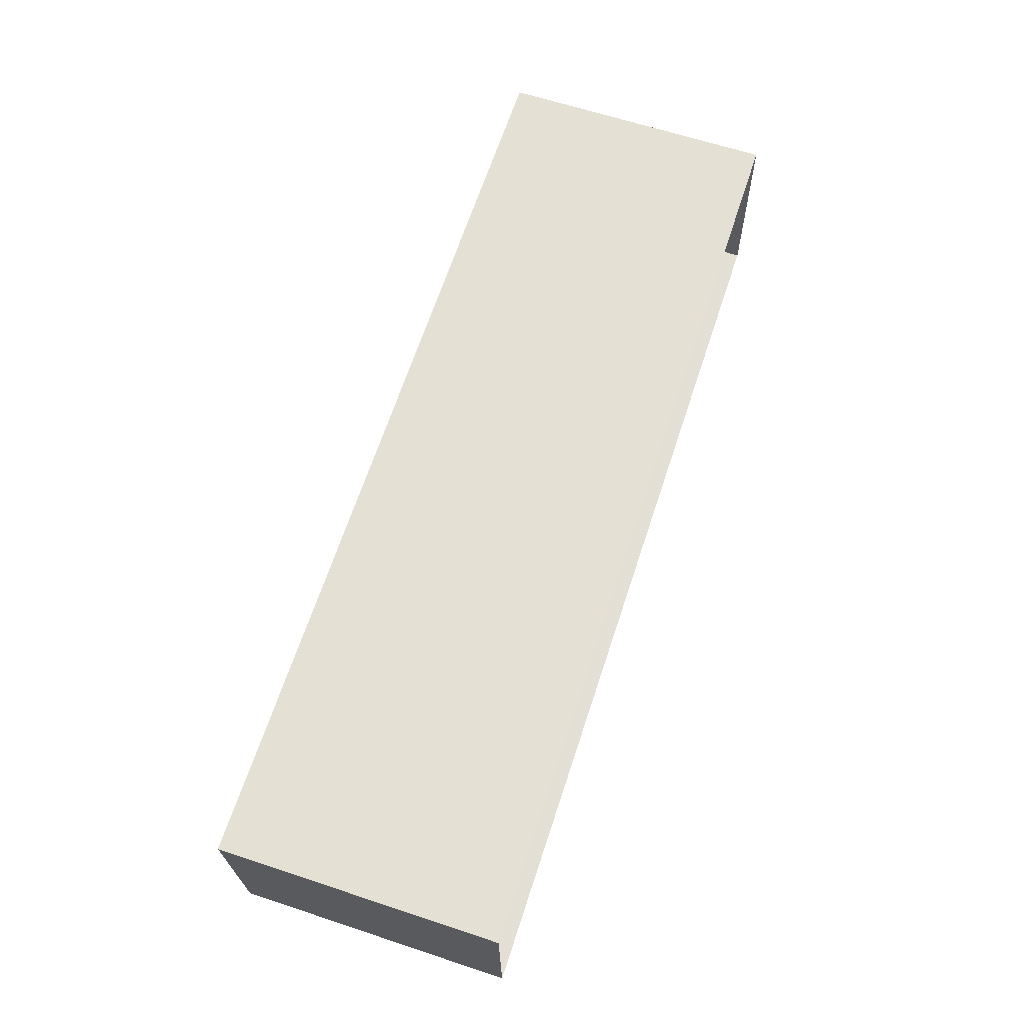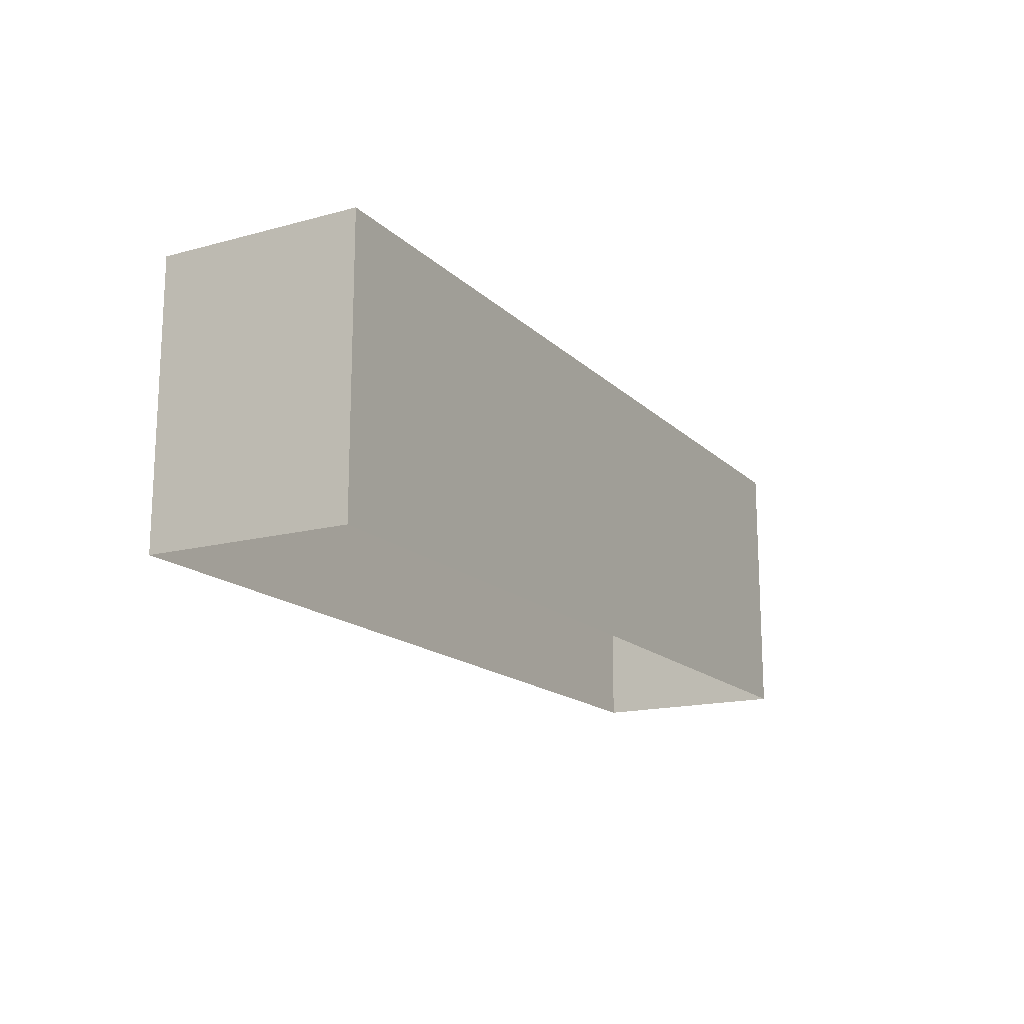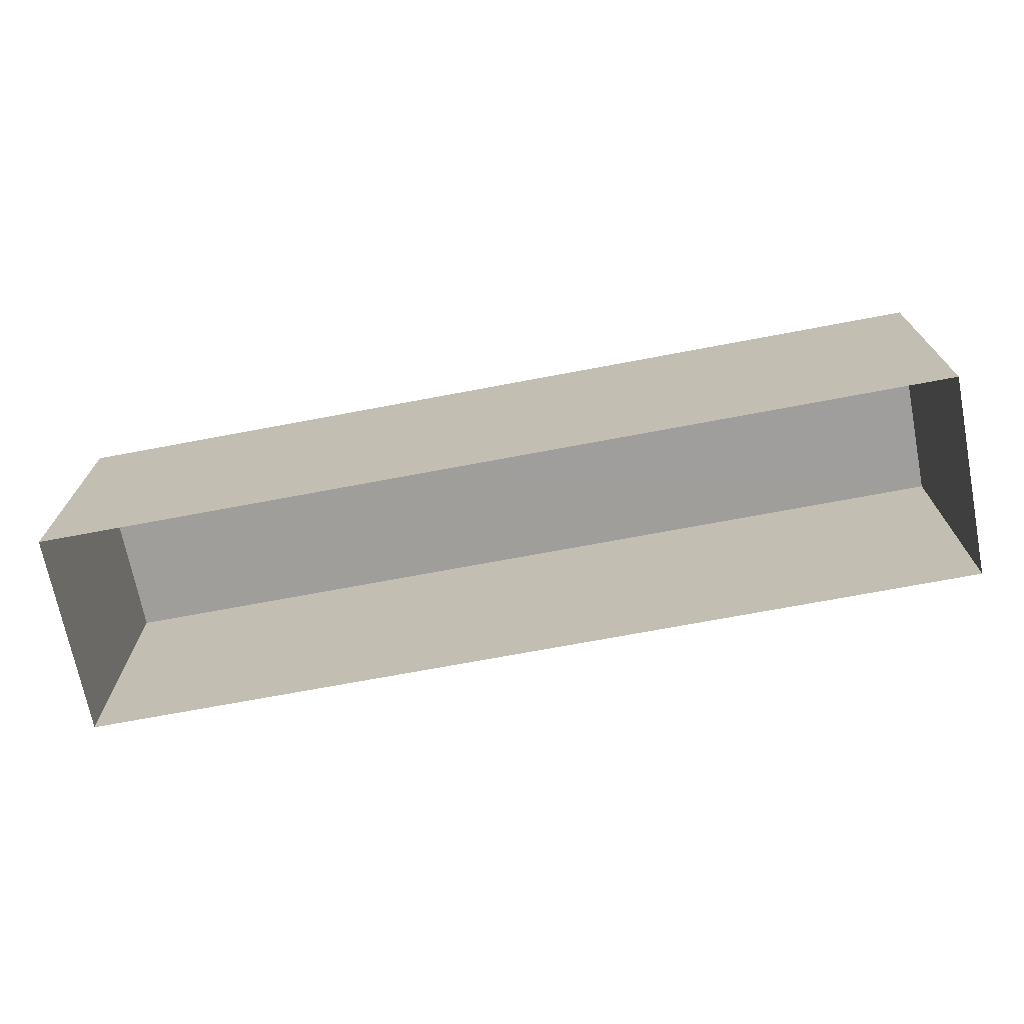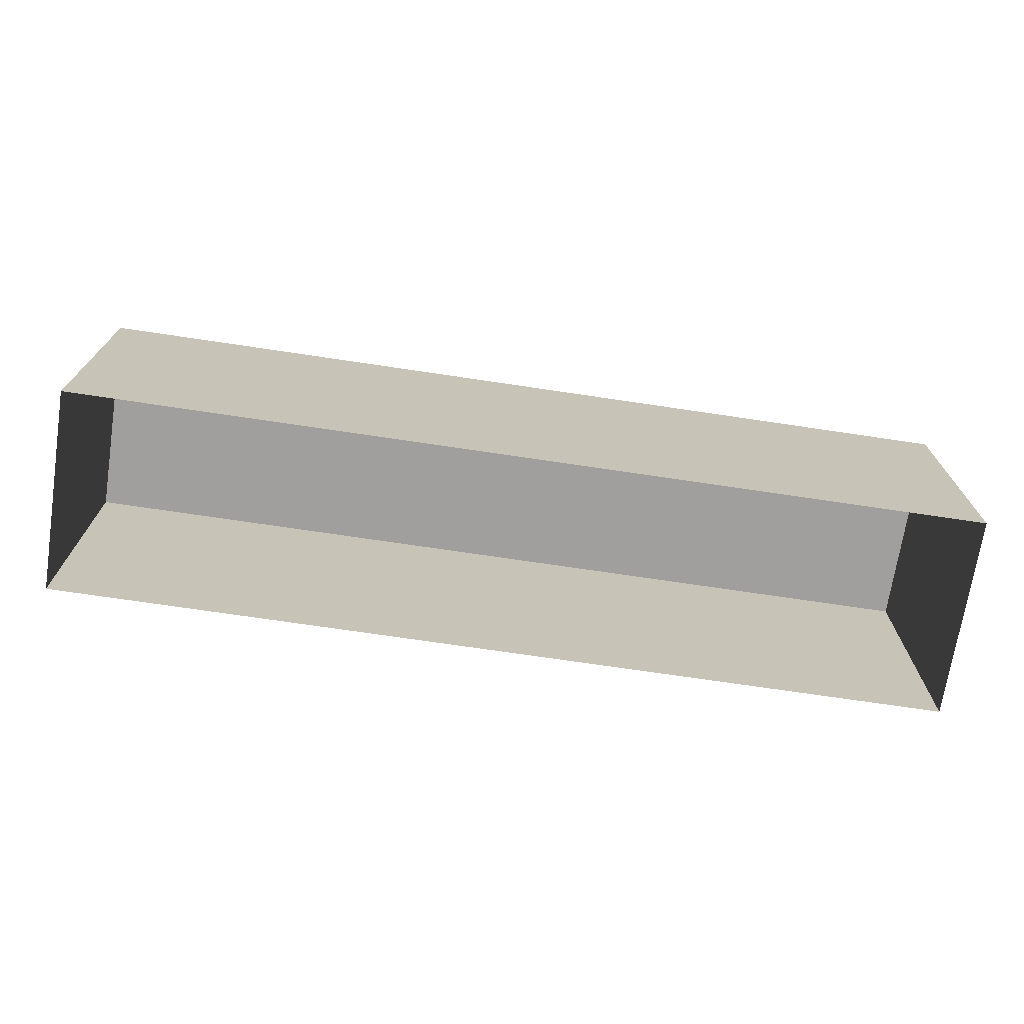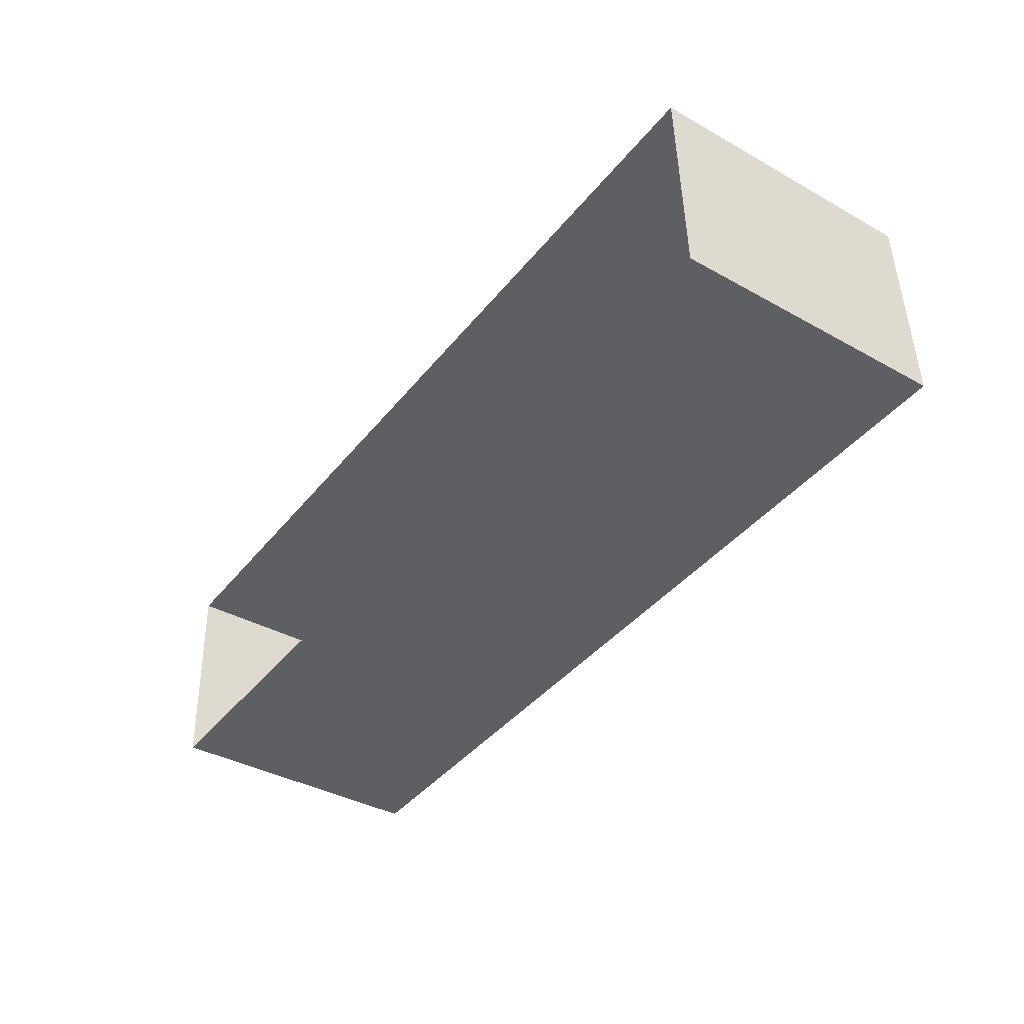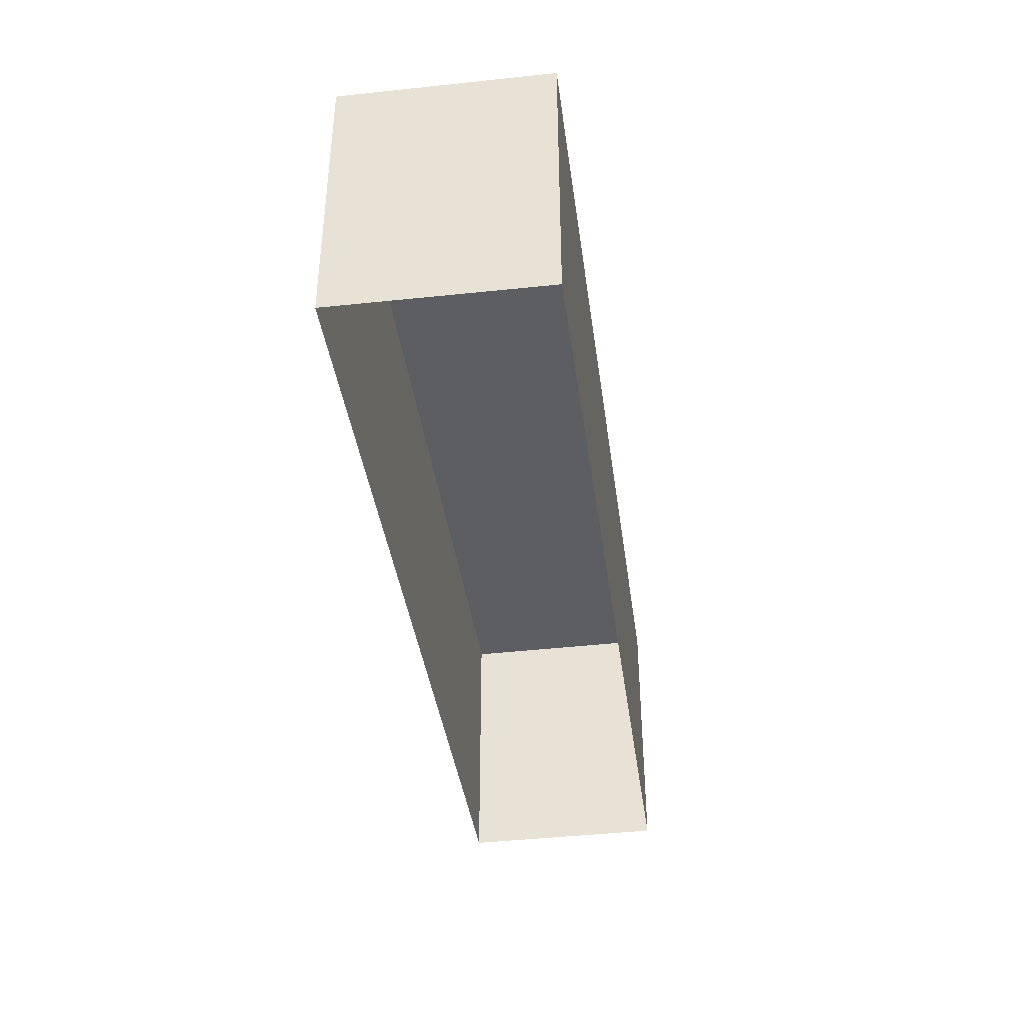
<metadata>
{"format":"obj","ext":"obj","renderer":"f3d","projection":"perspective","resolution":1024,"background":"white","views":[{"elev":64.0,"azim":108.2,"up":"+Y"},{"elev":-16.0,"azim":-63.1,"up":"+Z"},{"elev":-70.9,"azim":-171.4,"up":"+Z"},{"elev":-71.4,"azim":169.5,"up":"+Z"},{"elev":-38.4,"azim":-125.0,"up":"+Y"},{"elev":-39.2,"azim":-84.3,"up":"+Z"}]}
</metadata>
<code>
v -3.74e+05 -1.052e+05 20.12
v -3.74e+05 -1.052e+05 20.12
v -3.74e+05 -1.052e+05 20.12
v -3.74e+05 -1.052e+05 20.12
v -3.74e+05 -1.052e+05 23.61
v -3.74e+05 -1.052e+05 23.62
v -3.74e+05 -1.052e+05 23.62
v -3.74e+05 -1.052e+05 23.62
f 1 2 3
f 4 1 3
f 5 6 7
f 8 5 7
f 6 1 4
f 6 5 1
f 8 2 1
f 5 8 1
f 7 4 3
f 7 6 4
f 7 3 2
f 8 7 2

</code>
